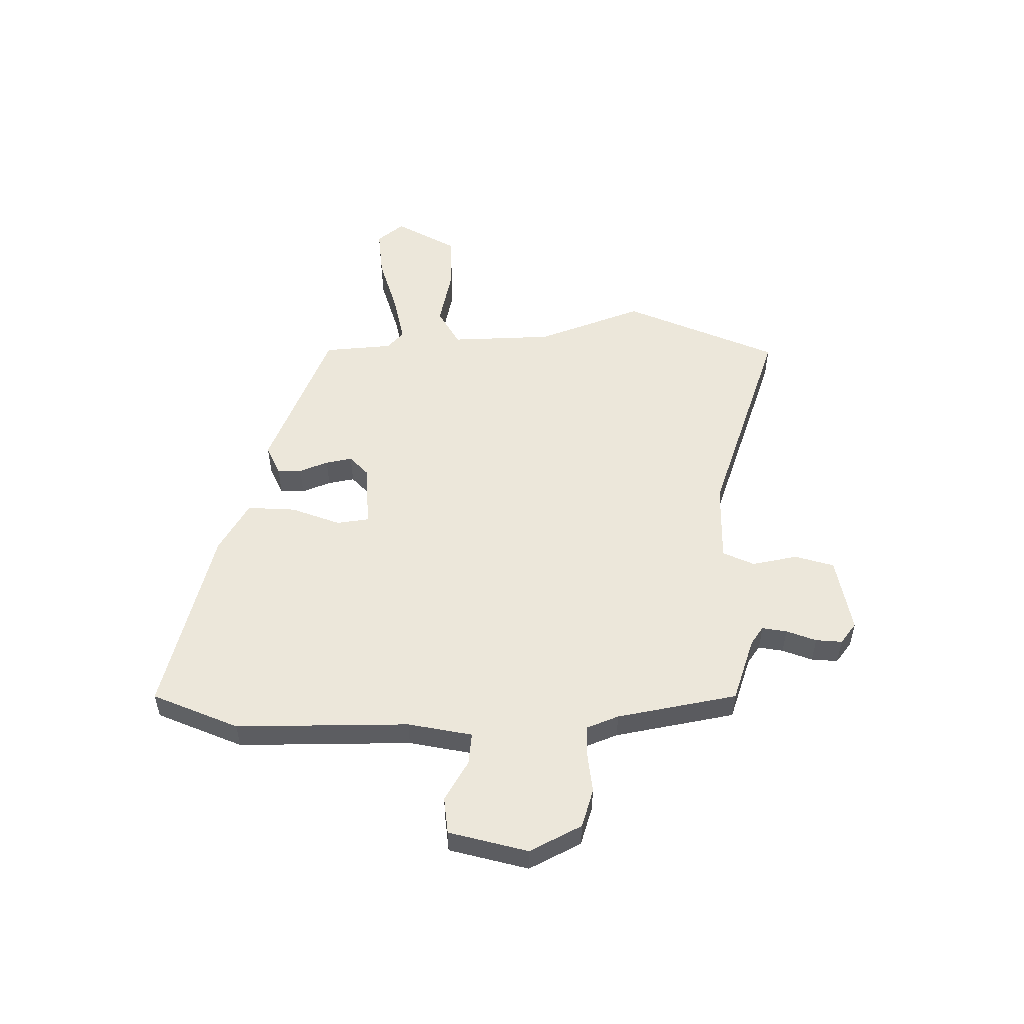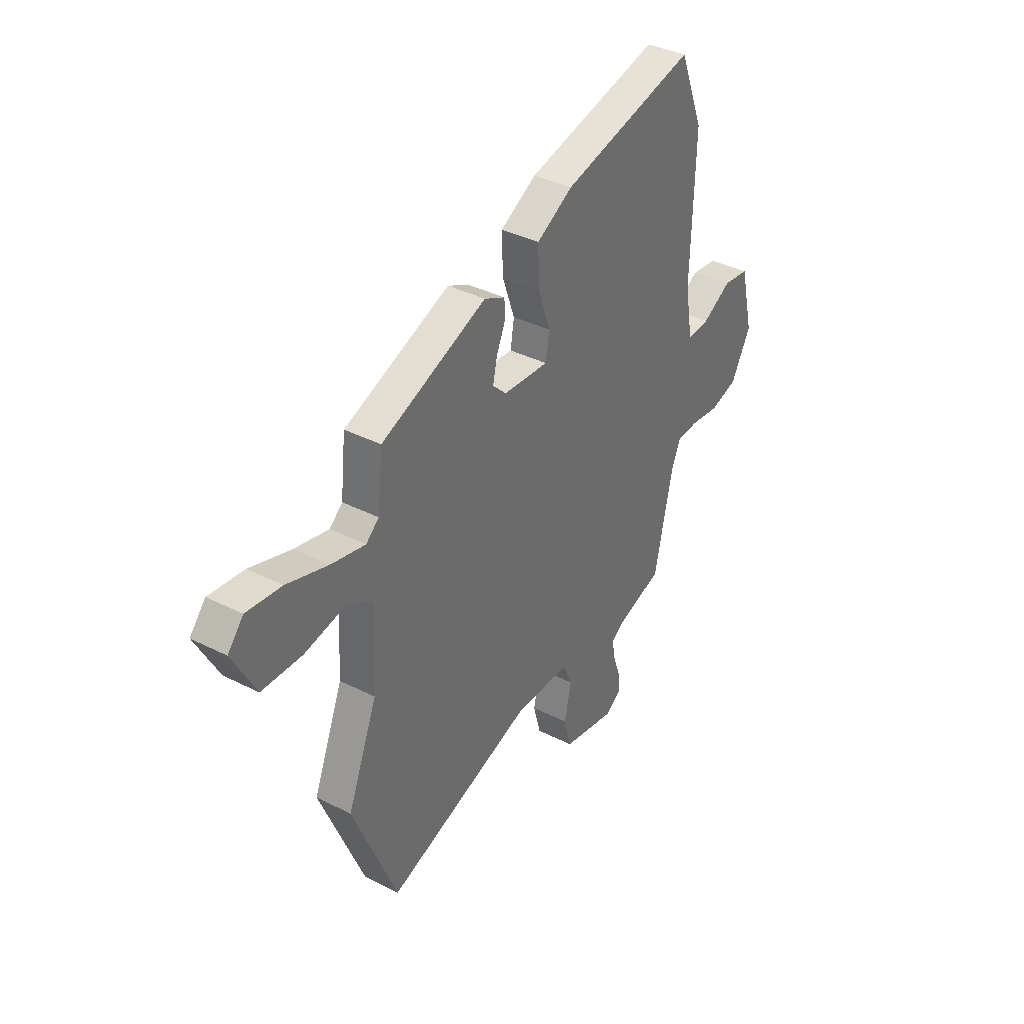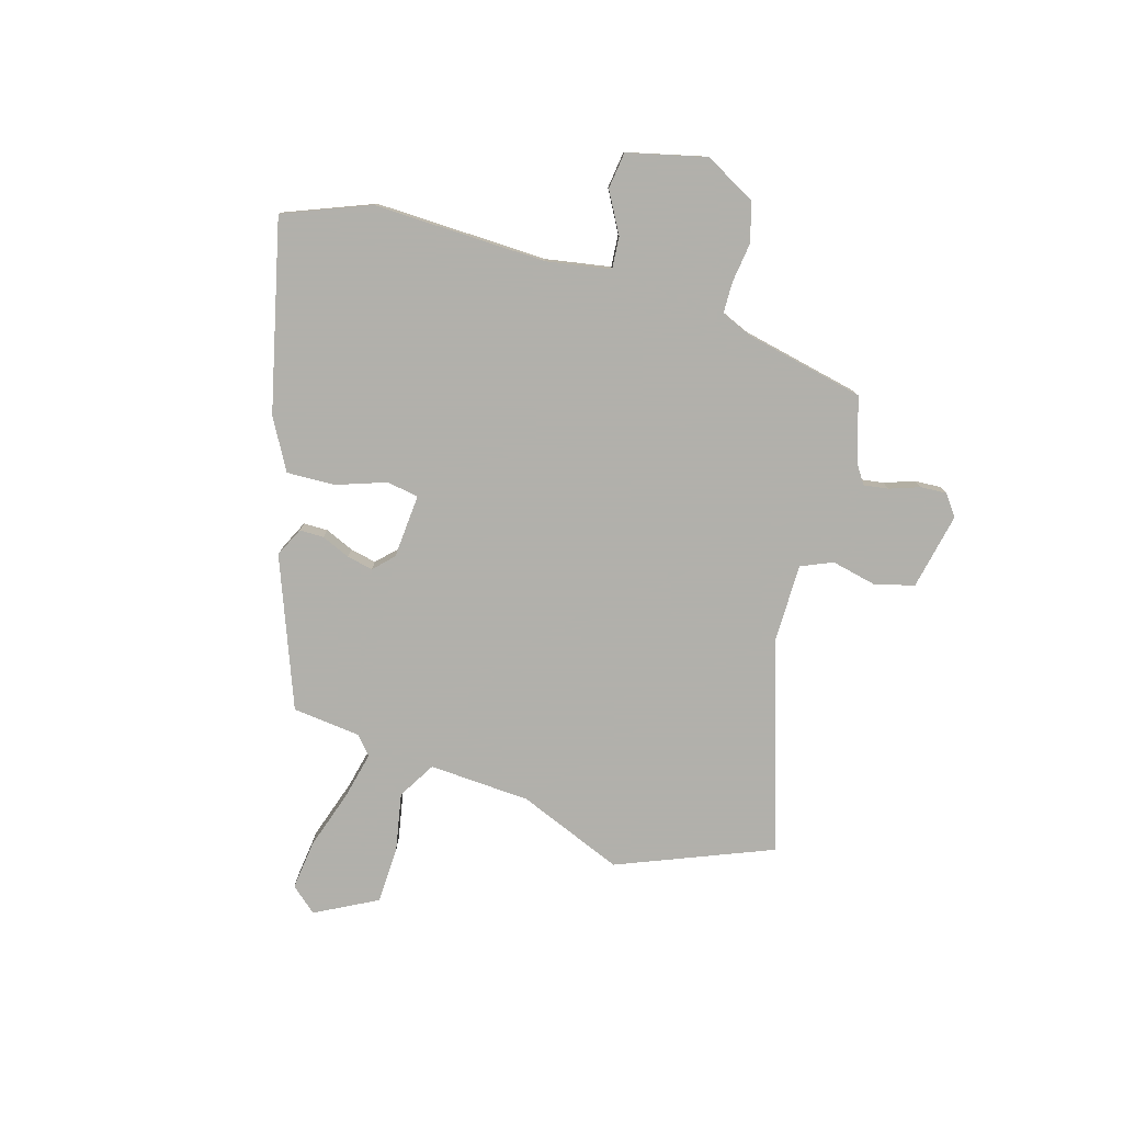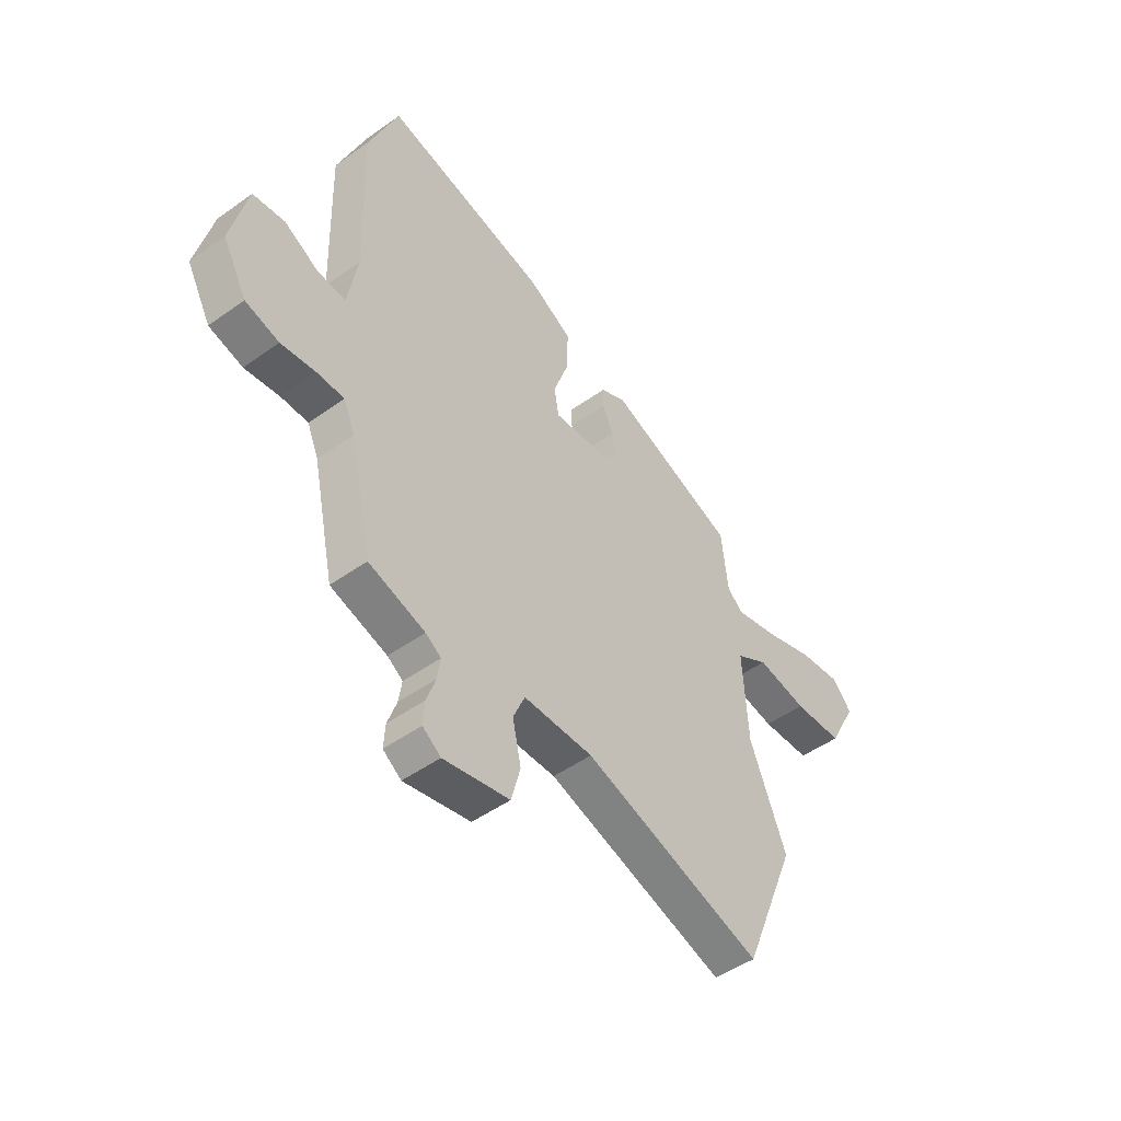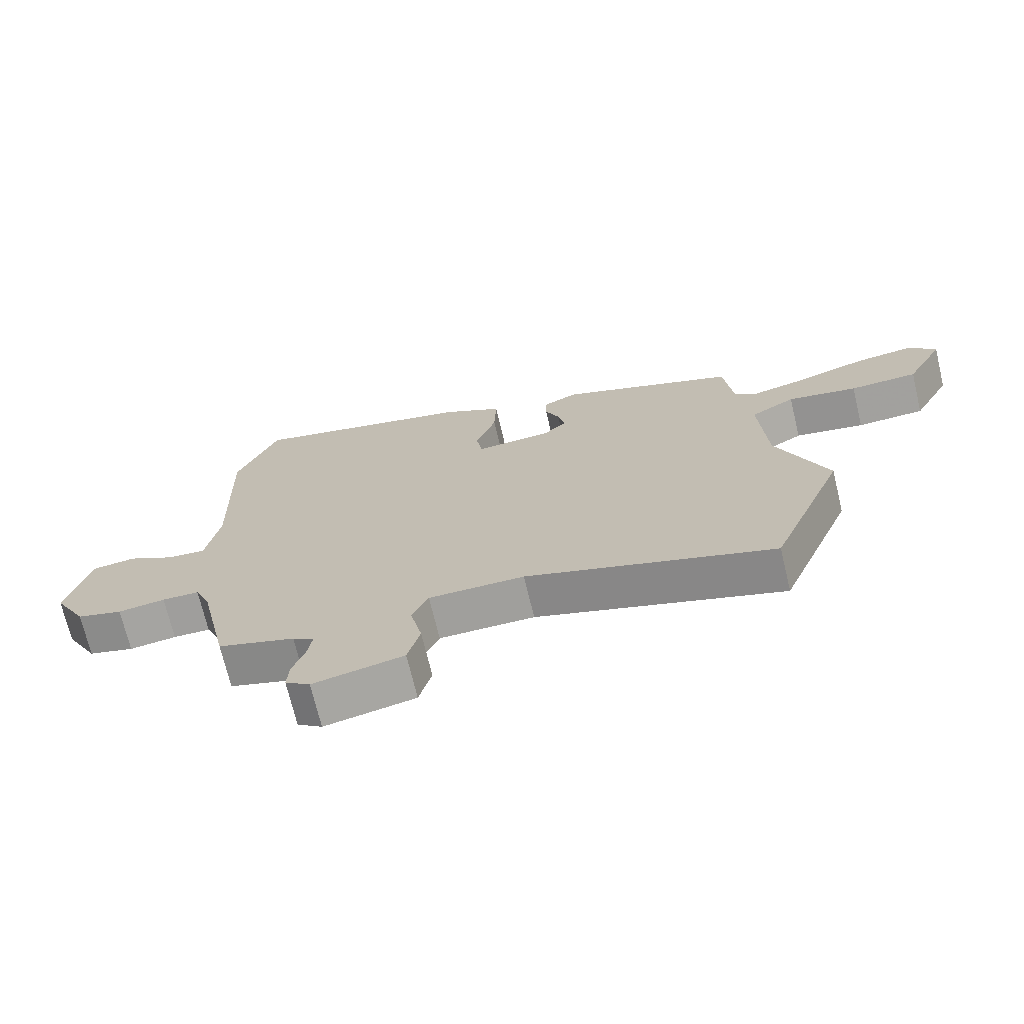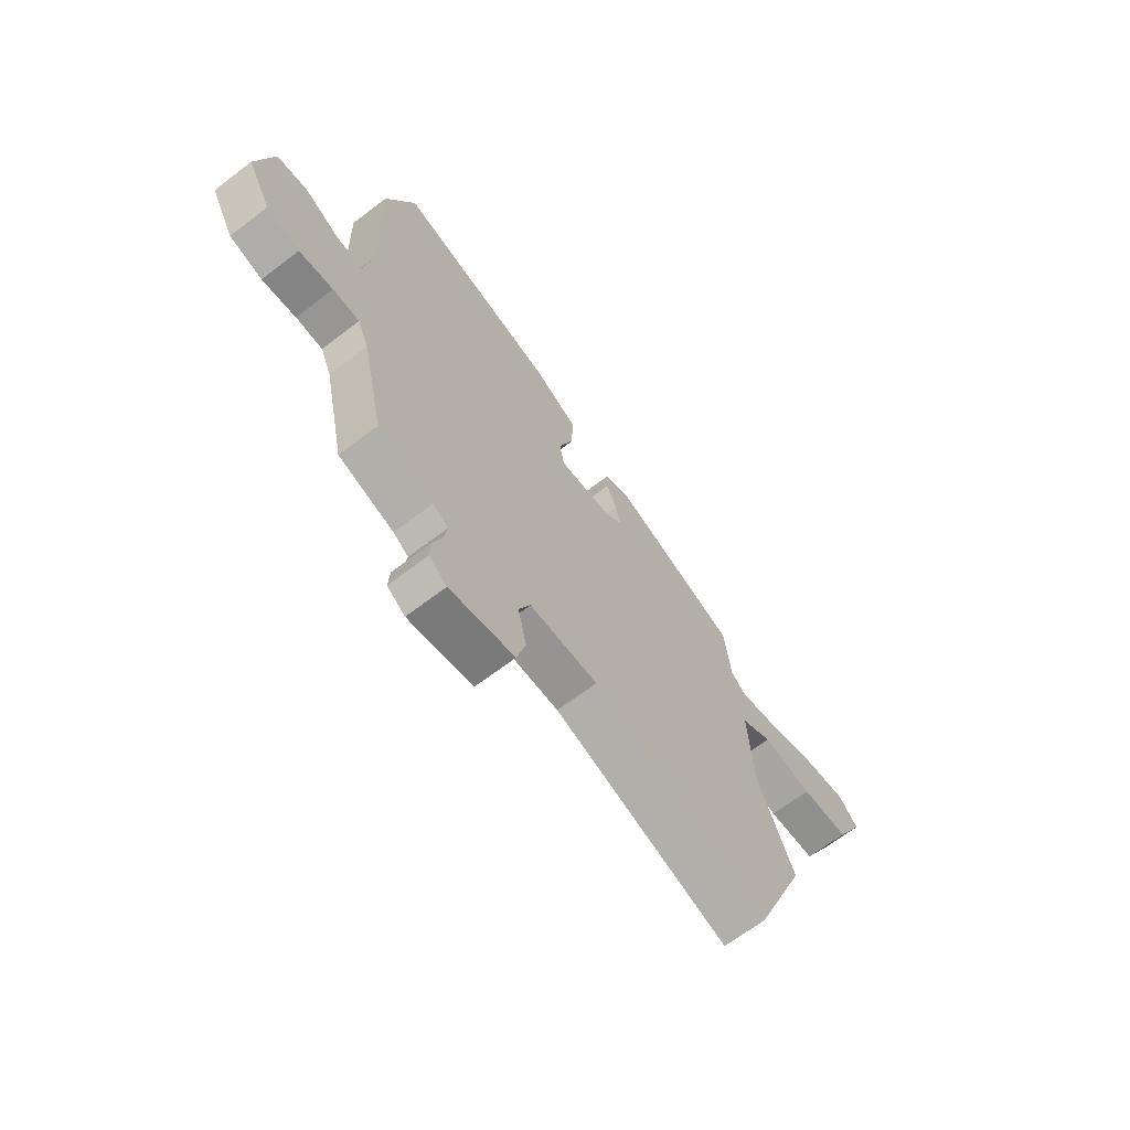
<metadata>
{"format":"obj","ext":"obj","renderer":"f3d","projection":"perspective","resolution":1024,"background":"white","views":[{"elev":52.9,"azim":90.8,"up":"+Y"},{"elev":37.4,"azim":-56.9,"up":"+Z"},{"elev":-78.5,"azim":73.5,"up":"+Y"},{"elev":-48.5,"azim":128.6,"up":"+Z"},{"elev":-71.2,"azim":-166.5,"up":"+Z"},{"elev":-67.1,"azim":127.4,"up":"+Z"}]}
</metadata>
<code>
v -0.443 0.07 0.344
v -0.159 0.07 0.453
v -0.103 0.07 0.426
v -0.103 0.07 0.38
v -0.126 0.07 0.326
v -0.137 0.07 0.276
v -0.1 0.07 0.24
v 0.022 0.07 0.231
v 0.032 0.07 0.292
v -0.001 0.07 0.386
v -0.004 0.07 0.478
v 0.093 0.07 0.532
v 0.454 0.07 0.617
v 0.519 0.07 0.453
v 0.51 0.07 0.125
v 0.531 0.07 0.003
v 0.592 0.07 0.008
v 0.669 0.07 0.051
v 0.739 0.07 0.042
v 0.775 0.07 -0.108
v 0.722 0.07 -0.205
v 0.648 0.07 -0.226
v 0.572 0.07 -0.216
v 0.512 0.07 -0.217
v 0.487 0.07 -0.276
v 0.438 0.07 -0.503
v 0.314 0.07 -0.542
v 0.28 0.07 -0.565
v 0.287 0.07 -0.612
v 0.307 0.07 -0.669
v 0.31 0.07 -0.719
v 0.27 0.07 -0.748
v 0.125 0.07 -0.718
v 0.105 0.07 -0.643
v 0.124 0.07 -0.557
v 0.098 0.07 -0.497
v -0.055 0.07 -0.497
v -0.45 0.07 -0.624
v -0.569 0.07 -0.331
v -0.489 0.07 -0.132
v -0.478 0.07 0.061
v -0.549 0.07 0.103
v -0.66 0.07 0.082
v -0.768 0.07 0.086
v -0.83 0.07 0.203
v -0.788 0.07 0.252
v -0.694 0.07 0.241
v -0.583 0.07 0.205
v -0.492 0.07 0.184
v -0.457 0.07 0.214
v -0.443 0 0.344
v -0.159 0 0.453
v -0.103 0 0.426
v -0.103 0 0.38
v -0.126 0 0.326
v -0.137 0 0.276
v -0.1 0 0.24
v 0.022 0 0.231
v 0.032 0 0.292
v -0.001 0 0.386
v -0.004 0 0.478
v 0.093 0 0.532
v 0.454 0 0.617
v 0.519 0 0.453
v 0.51 0 0.125
v 0.531 0 0.003
v 0.592 0 0.008
v 0.669 0 0.051
v 0.739 0 0.042
v 0.775 0 -0.108
v 0.722 0 -0.205
v 0.648 0 -0.226
v 0.572 0 -0.216
v 0.512 0 -0.217
v 0.487 0 -0.276
v 0.438 0 -0.503
v 0.314 0 -0.542
v 0.28 0 -0.565
v 0.287 0 -0.612
v 0.307 0 -0.669
v 0.31 0 -0.719
v 0.27 0 -0.748
v 0.125 0 -0.718
v 0.105 0 -0.643
v 0.124 0 -0.557
v 0.098 0 -0.497
v -0.055 0 -0.497
v -0.45 0 -0.624
v -0.569 0 -0.331
v -0.489 0 -0.132
v -0.478 0 0.061
v -0.549 0 0.103
v -0.66 0 0.082
v -0.768 0 0.086
v -0.83 0 0.203
v -0.788 0 0.252
v -0.694 0 0.241
v -0.583 0 0.205
v -0.492 0 0.184
v -0.457 0 0.214
f 46 47 48
f 45 46 48
f 44 45 48
f 43 44 48
f 42 43 48
f 41 42 48 49
f 37 38 39 40
f 36 37 40 41
f 33 34 35
f 32 33 35
f 31 32 35
f 30 31 35
f 29 30 35
f 28 29 35 36
f 41 49 50
f 36 41 50
f 28 36 50
f 27 28 50
f 21 22 23
f 20 21 23
f 19 20 23
f 18 19 23
f 17 18 23
f 16 17 23 24
f 15 16 24 25
f 15 25 26
f 14 15 26
f 13 14 26
f 12 13 26
f 11 12 26
f 10 11 26
f 9 10 26
f 3 4 5
f 2 3 5
f 1 2 5
f 50 1 5
f 50 5 6
f 27 50 6 7
f 8 9 26 27
f 7 8 27
f 98 97 96
f 98 96 95
f 98 95 94
f 98 94 93
f 98 93 92
f 99 98 92 91
f 90 89 88 87
f 91 90 87 86
f 85 84 83
f 85 83 82
f 85 82 81
f 85 81 80
f 85 80 79
f 86 85 79 78
f 100 99 91
f 100 91 86
f 100 86 78
f 100 78 77
f 73 72 71
f 73 71 70
f 73 70 69
f 73 69 68
f 73 68 67
f 74 73 67 66
f 75 74 66 65
f 76 75 65
f 76 65 64
f 76 64 63
f 76 63 62
f 76 62 61
f 76 61 60
f 76 60 59
f 55 54 53
f 55 53 52
f 55 52 51
f 55 51 100
f 56 55 100
f 57 56 100 77
f 77 76 59 58
f 77 58 57
f 1 51 52 2
f 2 52 53 3
f 3 53 54 4
f 4 54 55 5
f 5 55 56 6
f 6 56 57 7
f 7 57 58 8
f 8 58 59 9
f 9 59 60 10
f 10 60 61 11
f 11 61 62 12
f 12 62 63 13
f 13 63 64 14
f 14 64 65 15
f 15 65 66 16
f 16 66 67 17
f 17 67 68 18
f 18 68 69 19
f 19 69 70 20
f 20 70 71 21
f 21 71 72 22
f 22 72 73 23
f 23 73 74 24
f 24 74 75 25
f 25 75 76 26
f 26 76 77 27
f 27 77 78 28
f 28 78 79 29
f 29 79 80 30
f 30 80 81 31
f 31 81 82 32
f 32 82 83 33
f 33 83 84 34
f 34 84 85 35
f 35 85 86 36
f 36 86 87 37
f 37 87 88 38
f 38 88 89 39
f 39 89 90 40
f 40 90 91 41
f 41 91 92 42
f 42 92 93 43
f 43 93 94 44
f 44 94 95 45
f 45 95 96 46
f 46 96 97 47
f 47 97 98 48
f 48 98 99 49
f 49 99 100 50
f 50 100 51 1

</code>
